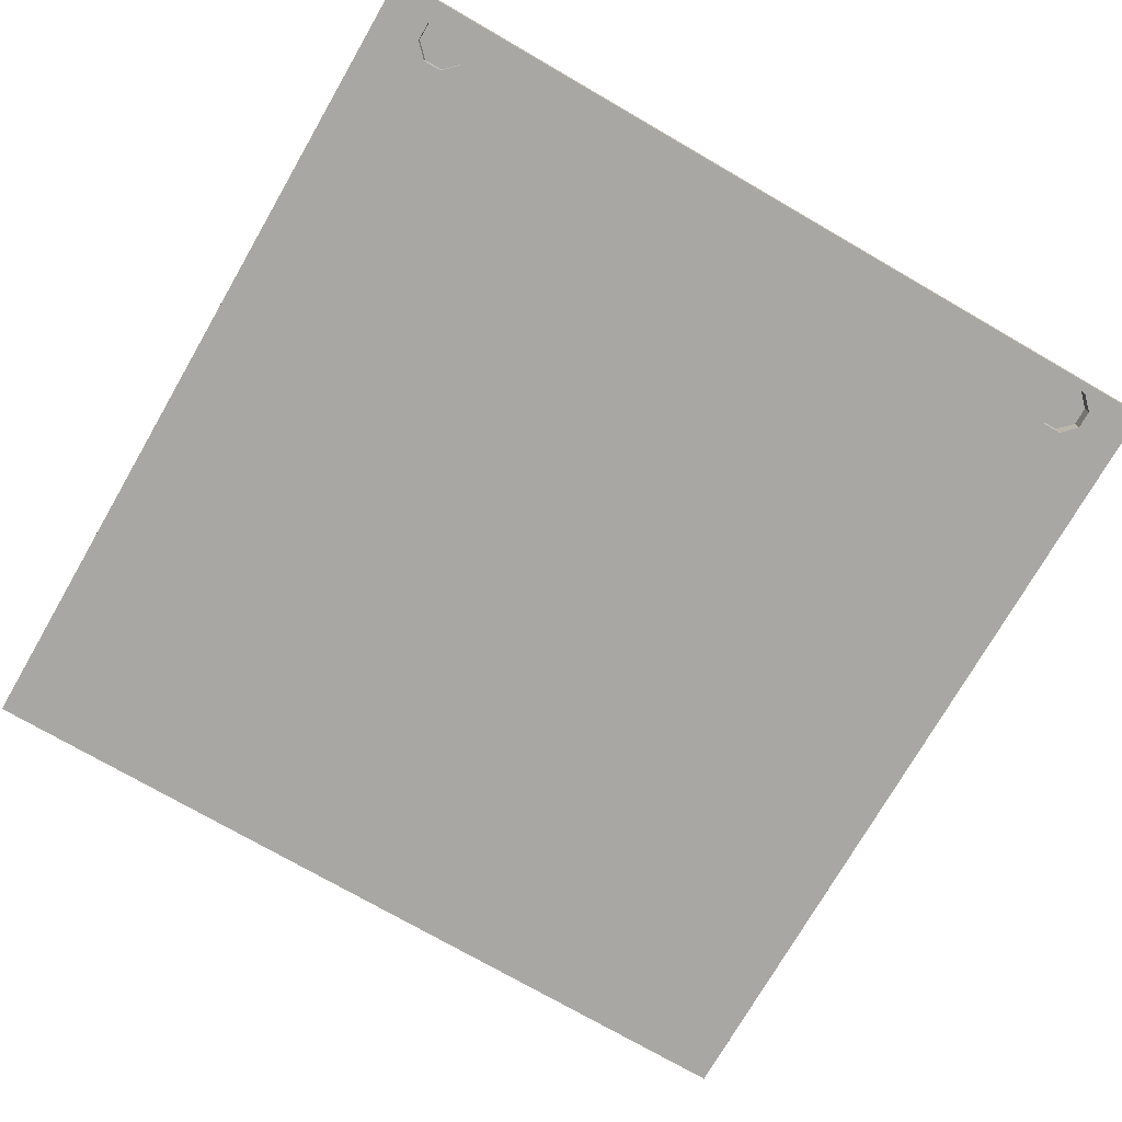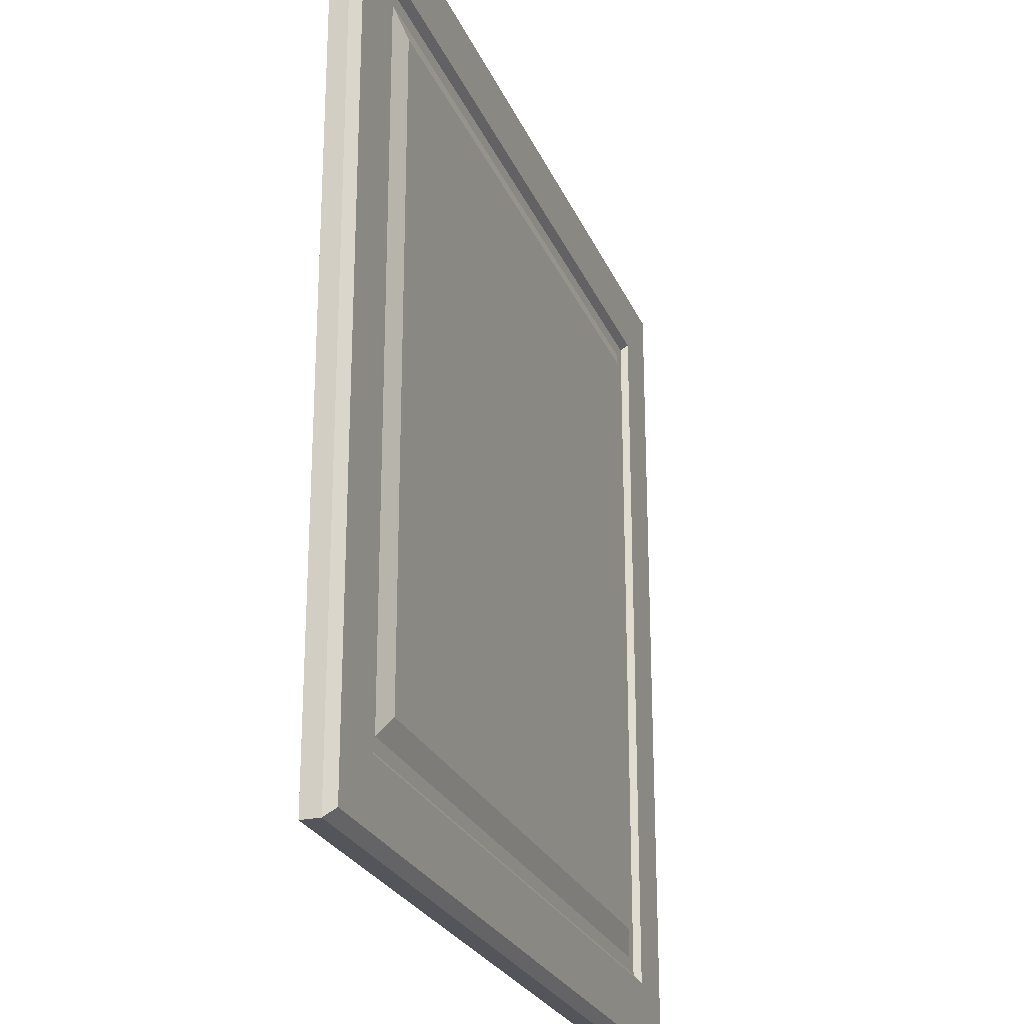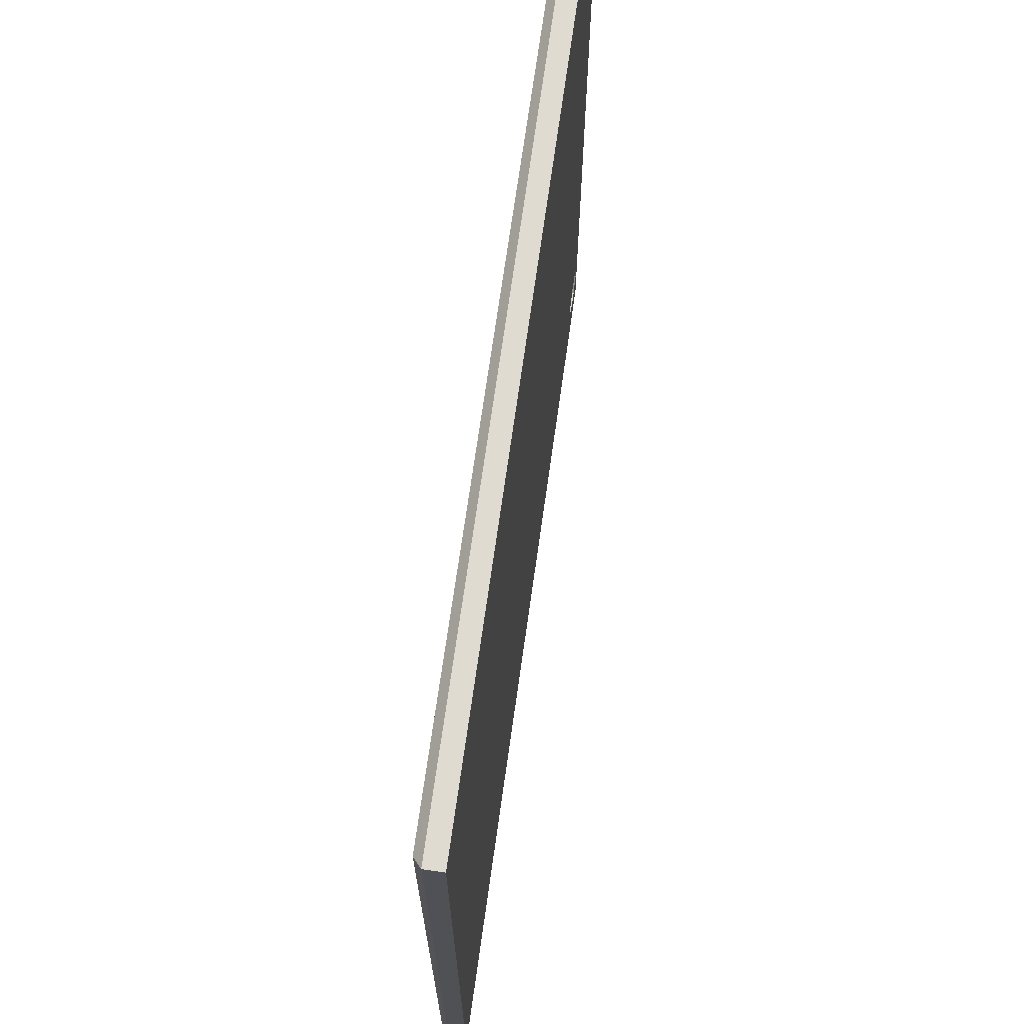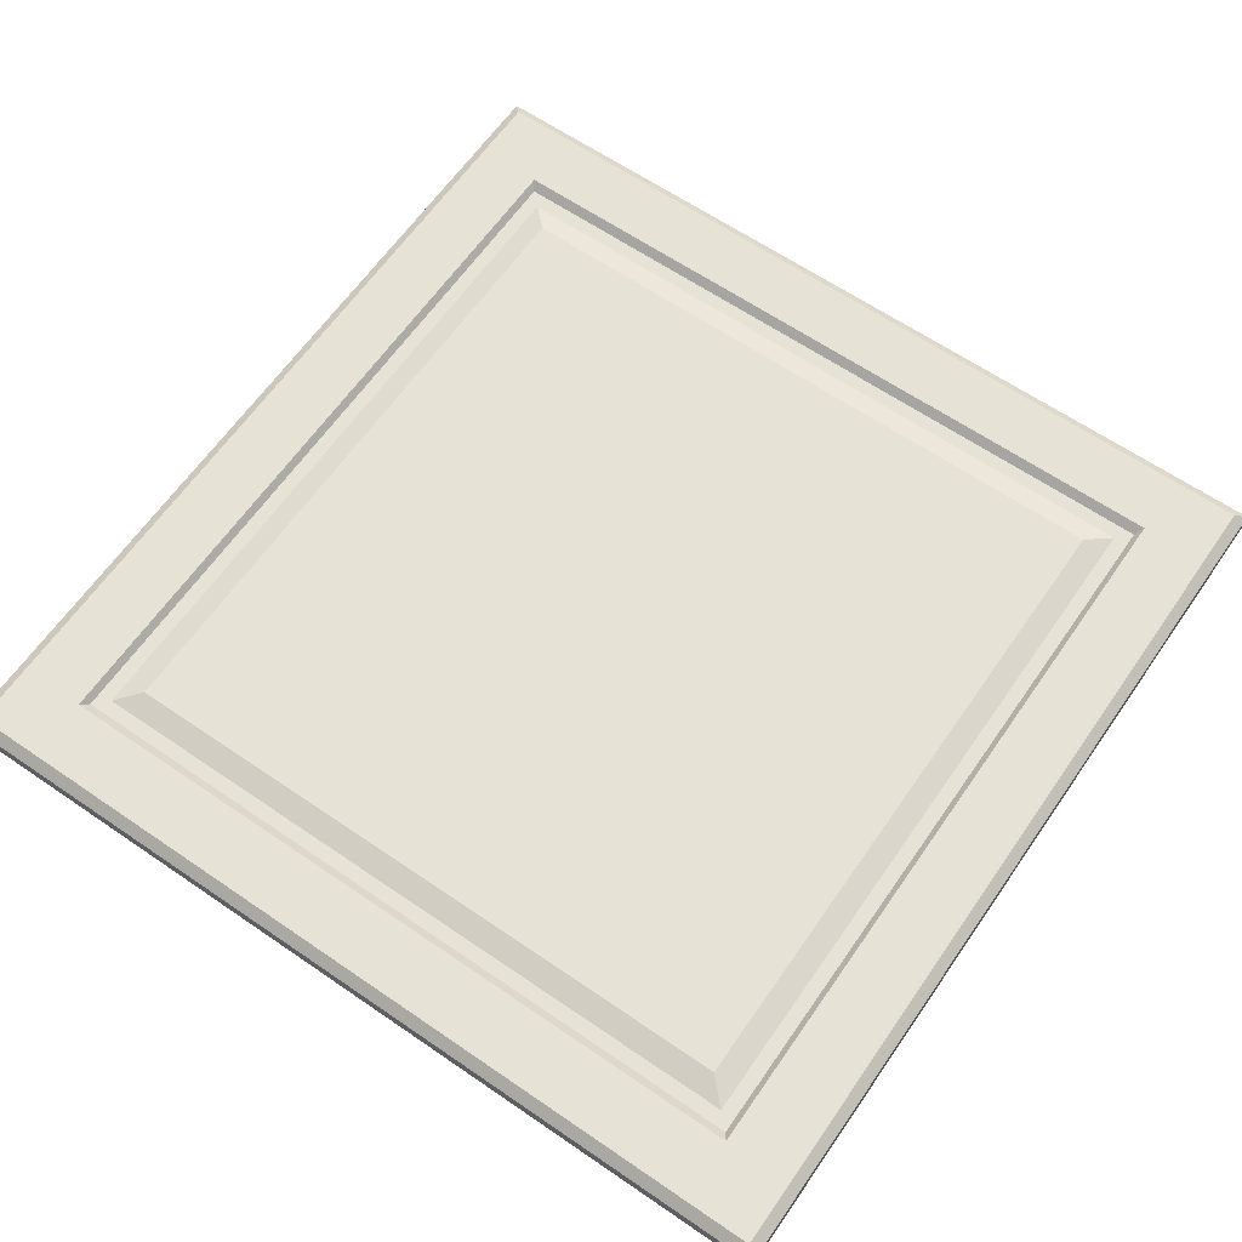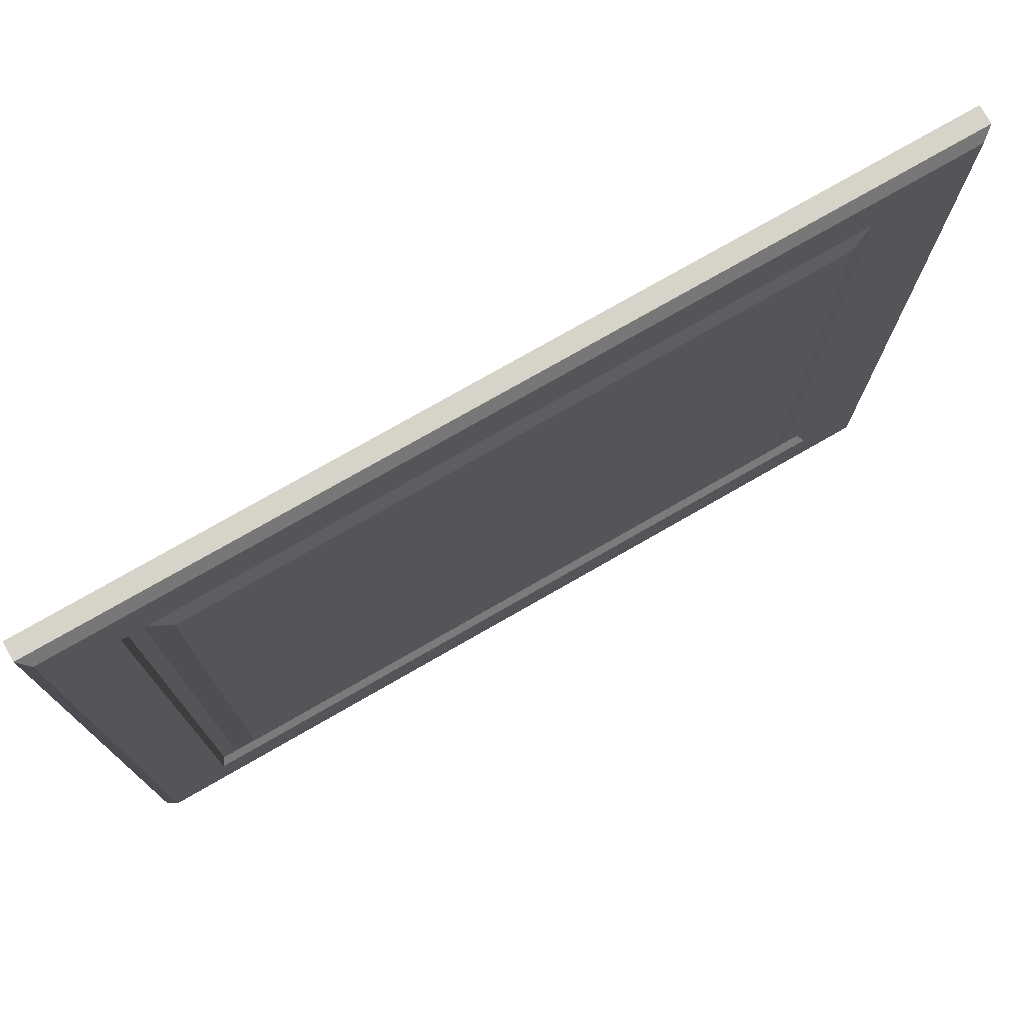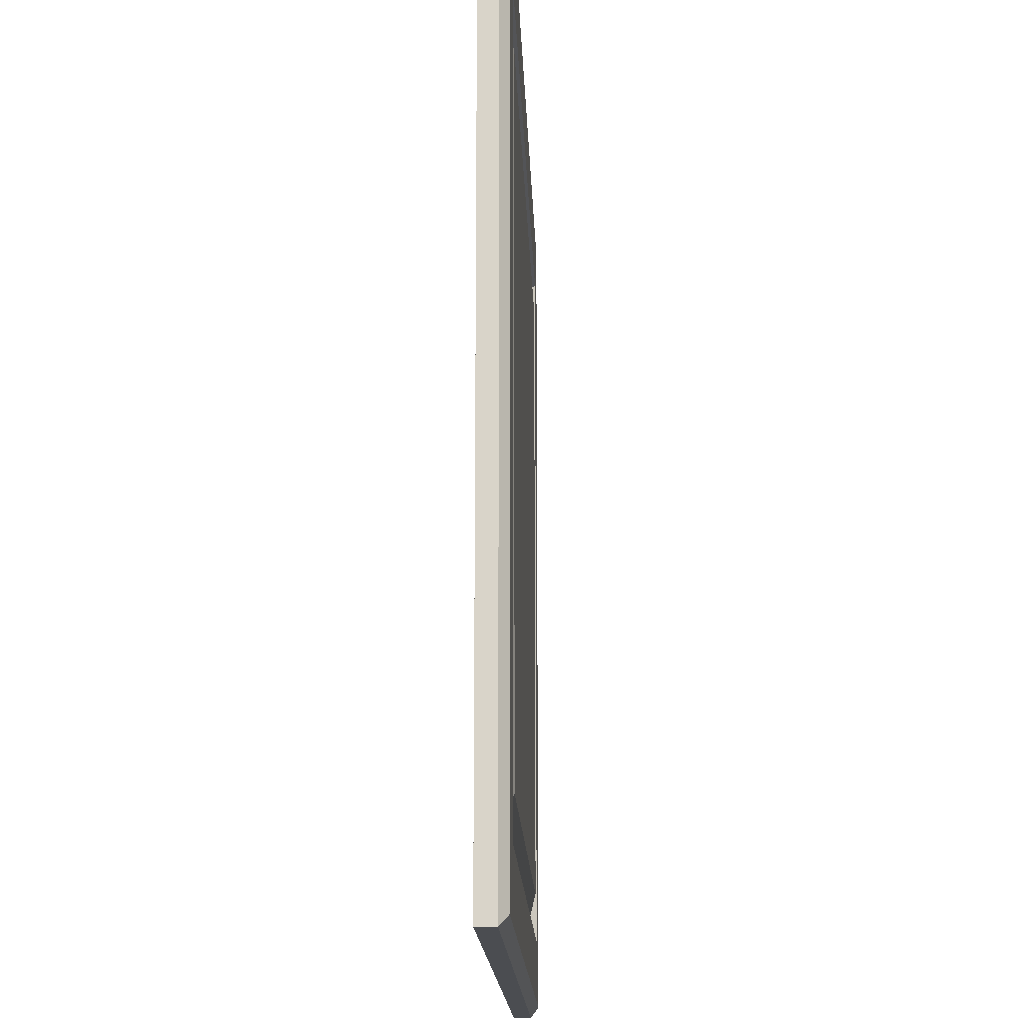
<metadata>
{"format":"obj","ext":"obj","renderer":"f3d","projection":"perspective","resolution":1024,"background":"white","views":[{"elev":-74.7,"azim":-120.0,"up":"+Z"},{"elev":-25.0,"azim":-71.0,"up":"+Y"},{"elev":70.2,"azim":98.0,"up":"+Y"},{"elev":63.4,"azim":34.7,"up":"+Z"},{"elev":76.5,"azim":-29.8,"up":"+Y"},{"elev":-15.6,"azim":-88.0,"up":"+Y"}]}
</metadata>
<code>
o model_model.018
v 0.2915 0.2915 0.009
v 0.2915 -0.2915 0.009
v 0.2435 -0.2435 0.004381
v 0.2473 -0.249 0.009
v 0.2435 0.2435 0.004381
v 0.2473 0.249 0.009
v 0.2184 0.2185 0.009
v 0.2339 0.234 0.004354
v 0.2339 -0.234 0.004354
v 0.2184 -0.2185 0.009
v 0.2985 0.2985 0.003394
v 0.2985 -0.2985 0.003394
v -4e-06 0.2435 0.004381
v -4e-06 0.234 0.004354
v -4e-06 0.2185 0.009
v -4e-06 -0.234 0.004354
v -4e-06 -0.249 0.009
v -4e-06 -0.2185 0.009
v -4e-06 -0.2915 0.009
v -4e-06 0.2985 0.003394
v -4e-06 -0.2985 0.003394
v -0.2915 0.2915 0.009
v -0.2985 0.2985 0.003394
v -0.234 0.234 0.004354
v -0.2185 0.2185 0.009
v -0.2473 0.249 0.009
v -0.2435 0.2435 0.004381
v -0.2915 -0.2915 0.009
v -0.2985 -0.2985 0.003394
v -0.234 -0.234 0.004354
v -0.2185 -0.2185 0.009
v -0.2473 -0.249 0.009
v -0.2435 -0.2435 0.004381
v -4e-06 0.249 0.009
v -4e-06 0.2915 0.009
v -4e-06 -0.2435 0.004381
v 0.2985 0.2985 -0.009
v 0.2985 -0.2985 -0.009
v -4e-06 0.2985 -0.009
v -4e-06 -0.2985 -0.009
v -0.2985 0.2985 -0.009
v -0.2985 -0.2985 -0.009
v -0.2918 0.2564 0.003816
v -0.2918 0.2564 -0.009
v -0.2819 0.2663 0.003816
v -0.2819 0.2663 -0.009
v -0.2691 0.2663 0.003816
v -0.2691 0.2663 -0.009
v -0.2592 0.2564 0.003816
v -0.2592 0.2564 -0.009
v -0.2592 0.2436 0.003816
v -0.2592 0.2436 -0.009
v -0.2691 0.2337 0.003816
v -0.2691 0.2337 -0.009
v -0.2819 0.2337 0.003816
v -0.2819 0.2337 -0.009
v -0.2918 0.2436 0.003816
v -0.2918 0.2436 -0.009
v -0.2918 -0.2436 0.003816
v -0.2918 -0.2436 -0.009
v -0.2918 -0.2564 -0.009
v -0.2918 -0.2564 0.003816
v -0.2819 -0.2663 -0.009
v -0.2819 -0.2663 0.003816
v -0.2691 -0.2663 -0.009
v -0.2691 -0.2663 0.003816
v -0.2592 -0.2564 -0.009
v -0.2592 -0.2564 0.003816
v -0.2592 -0.2436 -0.009
v -0.2592 -0.2436 0.003816
v -0.2691 -0.2337 -0.009
v -0.2691 -0.2337 0.003816
v -0.2819 -0.2337 -0.009
v -0.2819 -0.2337 0.003816
v 0.2339 0.04535 0.004354
v -0.2985 0.04535 -0.009
v -0.2733 0.04535 -0.009
v -0.2856 0.04535 -0.009
v 0.2915 0.04535 0.009
v 0.2473 0.04535 0.009
v 0.2435 0.04535 0.004381
v 0.2184 0.04535 0.009
v 0.2985 0.04535 0.003394
v -0.234 0.04535 0.004354
v -0.2185 0.04535 0.009
v -0.2473 0.04535 0.009
v -0.2435 0.04535 0.004381
v -4e-06 0.04535 0.009
v 0.2985 0.04535 -0.009
v -0.2985 0.04535 0.003394
v -0.2915 0.04535 0.009
v 0.2985 0.2985 -0.009
v 0.2985 0.2985 -0.009
v -0.2985 -0.2985 -0.009
v -0.2985 -0.2985 -0.009
v -0.2691 0.2663 0.003816
v -0.2691 0.2663 -0.009
v -0.2691 0.2663 0.003816
v -0.2691 0.2337 -0.009
v -0.2819 0.2337 -0.009
v -0.2691 0.2337 -0.009
v -0.2819 -0.2337 0.003816
v -0.2819 -0.2337 -0.009
v -0.2819 -0.2337 0.003816
v -0.2691 -0.2337 -0.009
v -0.2691 -0.2337 -0.009
v -0.2819 -0.2337 -0.009
v -0.2819 0.2663 0.003816
v -0.2691 0.2663 0.003816
v -0.2592 0.2564 0.003816
v -0.2592 0.2564 0.003816
v -0.2592 0.2436 0.003816
v -0.2691 0.2337 0.003816
v -0.2691 0.2337 0.003816
v -0.2819 0.2337 0.003816
v -0.2918 0.2436 0.003816
v -0.2592 0.2564 0.003816
v -0.2691 0.2337 0.003816
v -0.2918 0.2436 0.003816
v -0.2819 0.2663 0.003816
v -0.2592 0.2564 0.003816
v -0.2918 0.2436 0.003816
v -0.2918 0.2564 0.003816
v -0.2819 0.2663 0.003816
v -0.2918 0.2436 0.003816
v -0.2819 -0.2337 0.003816
v -0.2691 -0.2337 0.003816
v -0.2592 -0.2436 0.003816
v -0.2592 -0.2436 0.003816
v -0.2592 -0.2564 0.003816
v -0.2691 -0.2663 0.003816
v -0.2691 -0.2663 0.003816
v -0.2819 -0.2663 0.003816
v -0.2918 -0.2564 0.003816
v -0.2592 -0.2436 0.003816
v -0.2691 -0.2663 0.003816
v -0.2918 -0.2564 0.003816
v -0.2819 -0.2337 0.003816
v -0.2592 -0.2436 0.003816
v -0.2918 -0.2564 0.003816
v -0.2918 -0.2436 0.003816
v -0.2819 -0.2337 0.003816
v -0.2918 -0.2564 0.003816
v -0.2691 0.2663 -0.009
v -0.2819 0.2663 -0.009
v -0.2985 0.2985 -0.009
v -0.2985 0.2985 -0.009
v -4e-06 0.2985 -0.009
v -0.2691 0.2663 -0.009
v -0.2691 -0.2663 -0.009
v -4e-06 -0.2985 -0.009
v -0.2985 -0.2985 -0.009
v -0.2985 -0.2985 -0.009
v -0.2819 -0.2663 -0.009
v -0.2691 -0.2663 -0.009
v -0.2691 0.2337 -0.009
v -0.2592 0.2436 -0.009
v -0.2592 0.2564 -0.009
v -0.2691 0.2663 -0.009
v -4e-06 0.2985 -0.009
v -0.2592 0.2436 -0.009
v -0.2592 0.2564 -0.009
v -4e-06 0.2985 -0.009
v -0.2592 0.2436 -0.009
v -4e-06 0.2985 -0.009
v -4e-06 0.2985 -0.009
v 0.2985 0.2985 -0.009
v 0.2985 0.2985 -0.009
v 0.2985 0.04535 -0.009
v -0.2985 0.2985 -0.009
v -0.2985 0.2985 -0.009
v -0.2819 0.2663 -0.009
v -0.2918 0.2564 -0.009
v -0.2985 0.04535 -0.009
v -0.2985 0.2985 -0.009
v -0.2918 0.2564 -0.009
v -0.2985 0.04535 -0.009
v -0.2918 0.2564 -0.009
v -0.2918 0.2436 -0.009
v -0.2985 0.04535 -0.009
v -0.2918 0.2436 -0.009
v -0.2819 0.2337 -0.009
v -0.2985 0.04535 -0.009
v -0.2819 0.2337 -0.009
v 0.2985 -0.2985 -0.009
v 0.2985 0.04535 -0.009
v 0.2985 -0.2985 -0.009
v -4e-06 -0.2985 -0.009
v -4e-06 -0.2985 -0.009
v -0.2691 -0.2663 -0.009
v -0.2592 -0.2564 -0.009
v 0.2985 0.04535 -0.009
v -4e-06 -0.2985 -0.009
v -0.2592 -0.2564 -0.009
v 0.2985 0.04535 -0.009
v -0.2592 -0.2564 -0.009
v -0.2592 -0.2436 -0.009
v 0.2985 0.04535 -0.009
v -0.2592 -0.2436 -0.009
v -0.2691 -0.2337 -0.009
v 0.2985 0.04535 -0.009
v -0.2691 -0.2337 -0.009
v -0.2819 -0.2337 -0.009
v -0.2918 -0.2436 -0.009
v -0.2918 -0.2564 -0.009
v -0.2819 -0.2663 -0.009
v -0.2985 -0.2985 -0.009
v -0.2918 -0.2436 -0.009
v -0.2918 -0.2564 -0.009
v -0.2985 -0.2985 -0.009
v -0.2918 -0.2436 -0.009
v -0.2985 -0.2985 -0.009
v -0.2985 -0.2985 -0.009
v -0.2985 0.04535 -0.009
f 2 12 83
f 83 79 2
f 8 75 81
f 81 5 8
f 75 82 10
f 10 9 75
f 80 81 3
f 3 4 80
f 14 15 7
f 7 8 14
f 8 5 13
f 13 14 8
f 6 1 35
f 35 34 6
f 34 13 5
f 5 6 34
f 15 88 82
f 82 7 15
f 1 11 20
f 1 20 35
f 16 9 10
f 10 18 16
f 36 3 9
f 9 16 36
f 19 2 4
f 4 17 19
f 4 3 36
f 36 17 4
f 10 82 88
f 88 18 10
f 21 12 2
f 2 19 21
f 22 23 90
f 90 91 22
f 24 27 87
f 87 84 24
f 31 85 84
f 84 30 31
f 33 87 86
f 86 32 33
f 25 15 14
f 14 24 25
f 24 14 13
f 13 27 24
f 26 34 35
f 35 22 26
f 27 13 34
f 34 26 27
f 85 88 15
f 15 25 85
f 20 23 22
f 22 35 20
f 16 18 31
f 31 30 16
f 36 16 30
f 30 33 36
f 32 28 19
f 19 17 32
f 36 33 32
f 32 17 36
f 88 85 31
f 31 18 88
f 28 29 21
f 21 19 28
f 83 89 37
f 37 11 83
f 20 11 92
f 93 39 20
f 12 21 40
f 40 38 12
f 23 20 39
f 39 41 23
f 90 76 42
f 42 29 90
f 21 29 94
f 95 40 21
f 99 77 78
f 78 100 101
f 78 77 105
f 106 107 78
f 144 145 146
f 147 148 149
f 150 151 152
f 153 154 155
f 77 156 157
f 158 159 160
f 161 162 163
f 77 164 165
f 77 166 167
f 77 168 169
f 75 8 7
f 7 82 75
f 80 6 5
f 5 81 80
f 1 83 11
f 1 79 83
f 79 1 6
f 6 80 79
f 25 24 84
f 84 85 25
f 27 26 86
f 86 87 27
f 26 22 91
f 91 86 26
f 23 170 76
f 76 90 23
f 171 172 173
f 174 175 176
f 177 178 179
f 180 181 182
f 183 184 78
f 4 2 79
f 79 80 4
f 9 3 81
f 81 75 9
f 87 33 30
f 30 84 87
f 91 28 32
f 32 86 91
f 90 29 28
f 28 91 90
f 12 185 89
f 89 83 12
f 186 187 188
f 189 190 191
f 192 193 194
f 195 196 197
f 198 199 200
f 201 202 77
f 78 203 204
f 205 206 207
f 208 209 210
f 78 211 212
f 78 213 214
f 57 58 44
f 44 43 57
f 43 44 46
f 46 45 43
f 45 46 48
f 48 47 45
f 96 97 50
f 50 49 98
f 49 50 52
f 52 51 49
f 51 52 54
f 54 53 51
f 53 54 56
f 56 55 53
f 55 56 58
f 58 57 55
f 59 62 61
f 61 60 59
f 62 64 63
f 63 61 62
f 64 66 65
f 65 63 64
f 66 68 67
f 67 65 66
f 68 70 69
f 69 67 68
f 70 72 71
f 71 69 70
f 72 74 73
f 73 71 72
f 102 59 60
f 60 103 104
f 108 109 110
f 111 112 113
f 114 115 116
f 117 118 119
f 120 121 122
f 123 124 125
f 126 127 128
f 129 130 131
f 132 133 134
f 135 136 137
f 138 139 140
f 141 142 143

</code>
